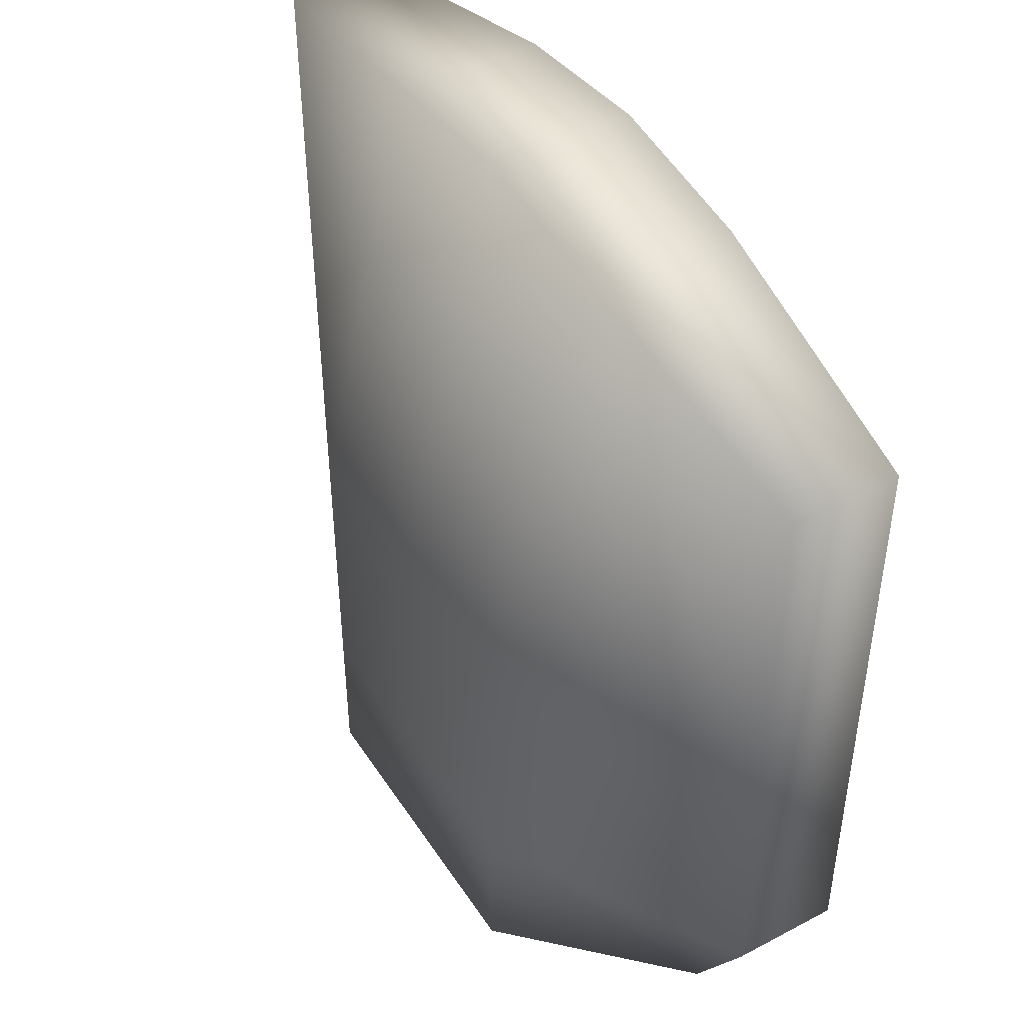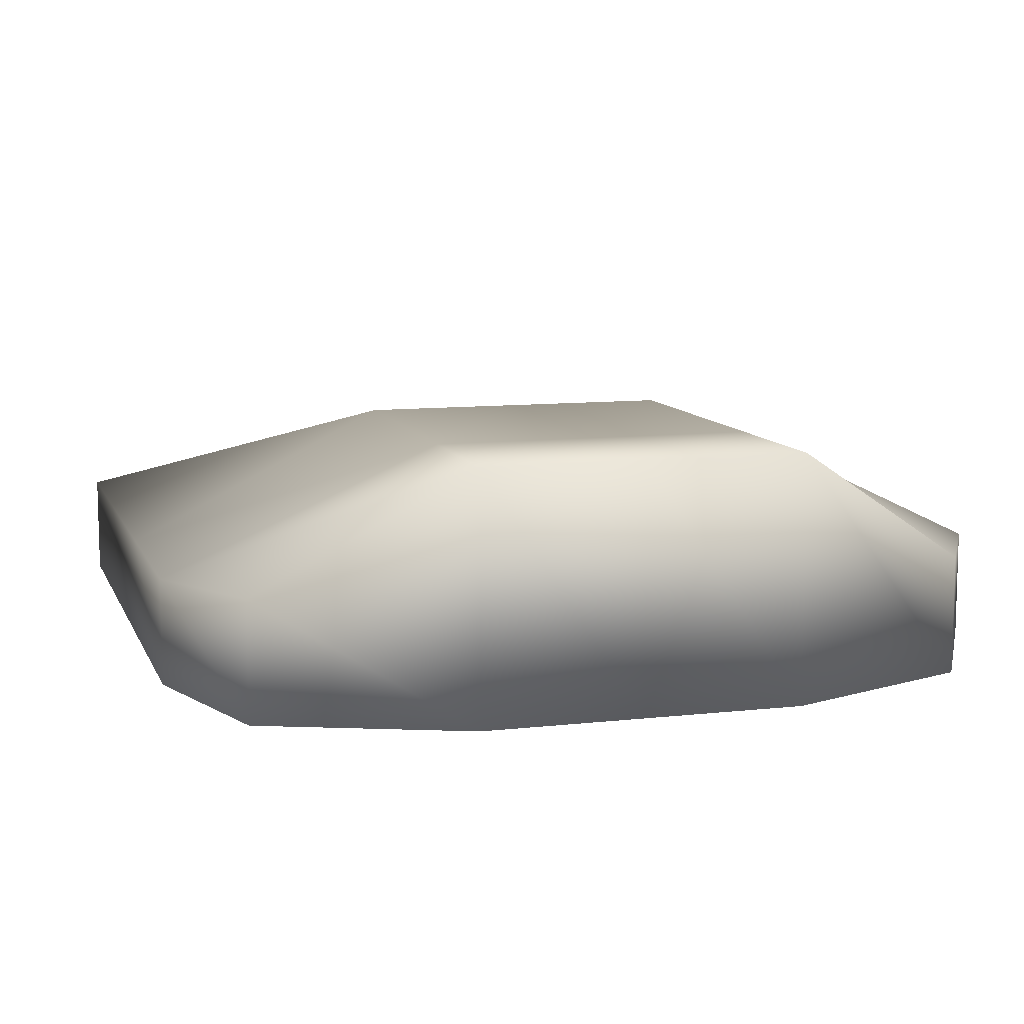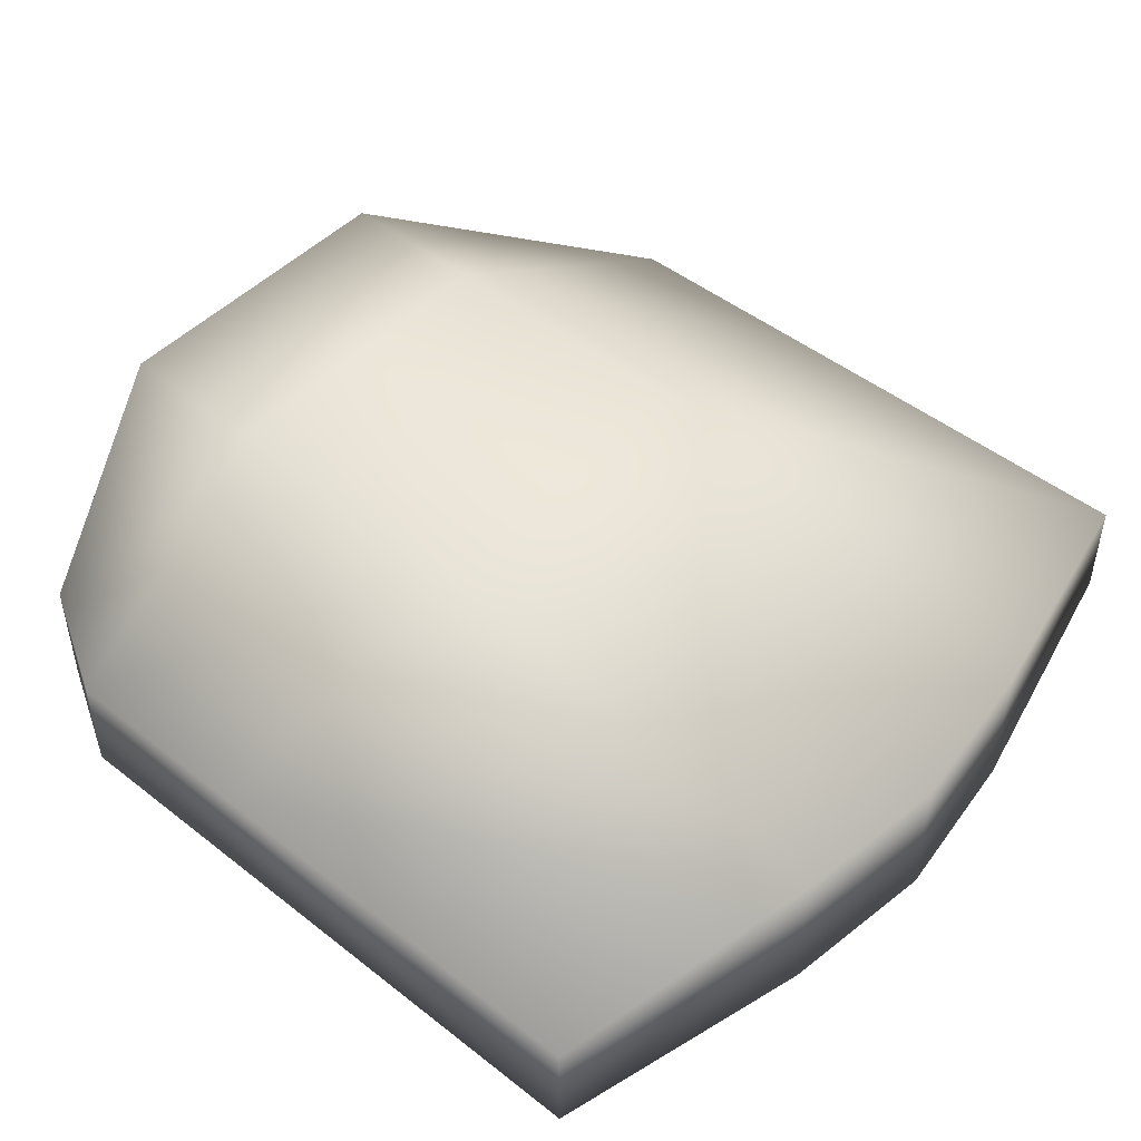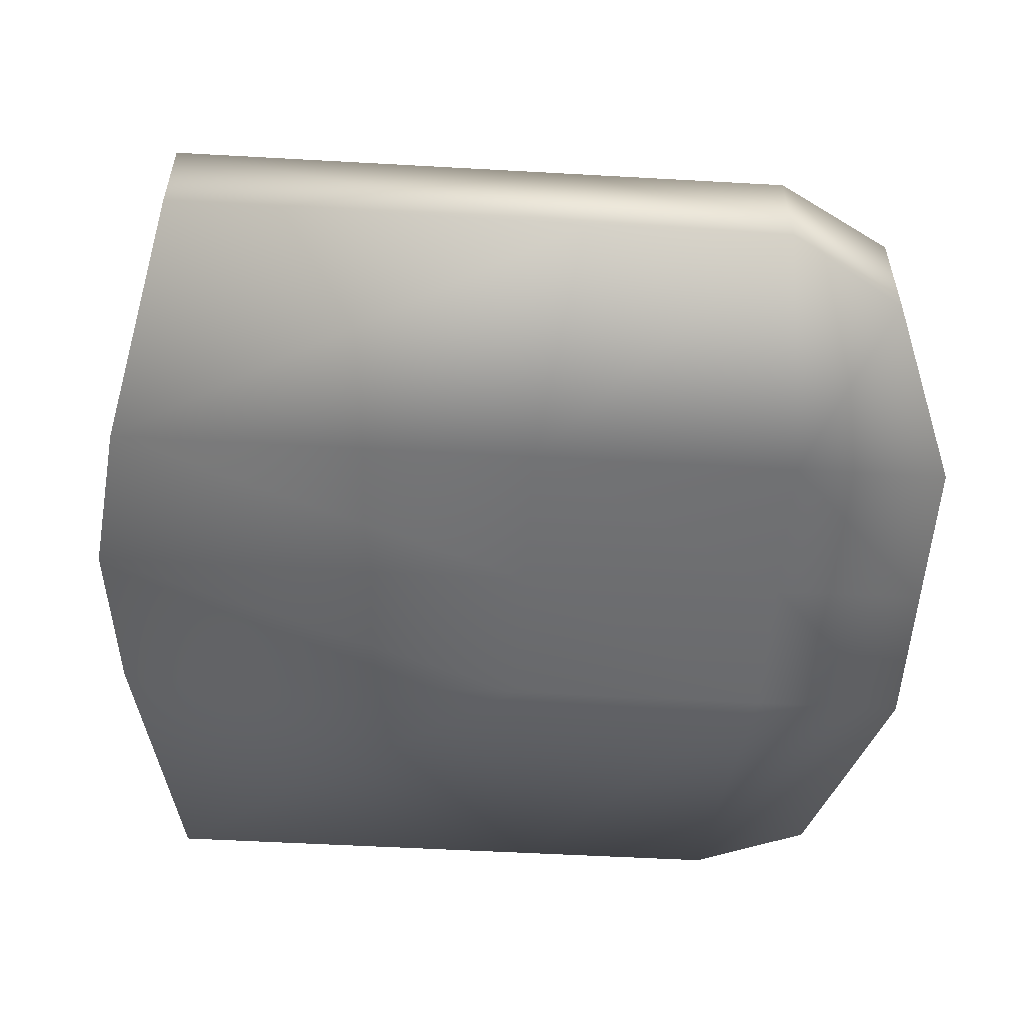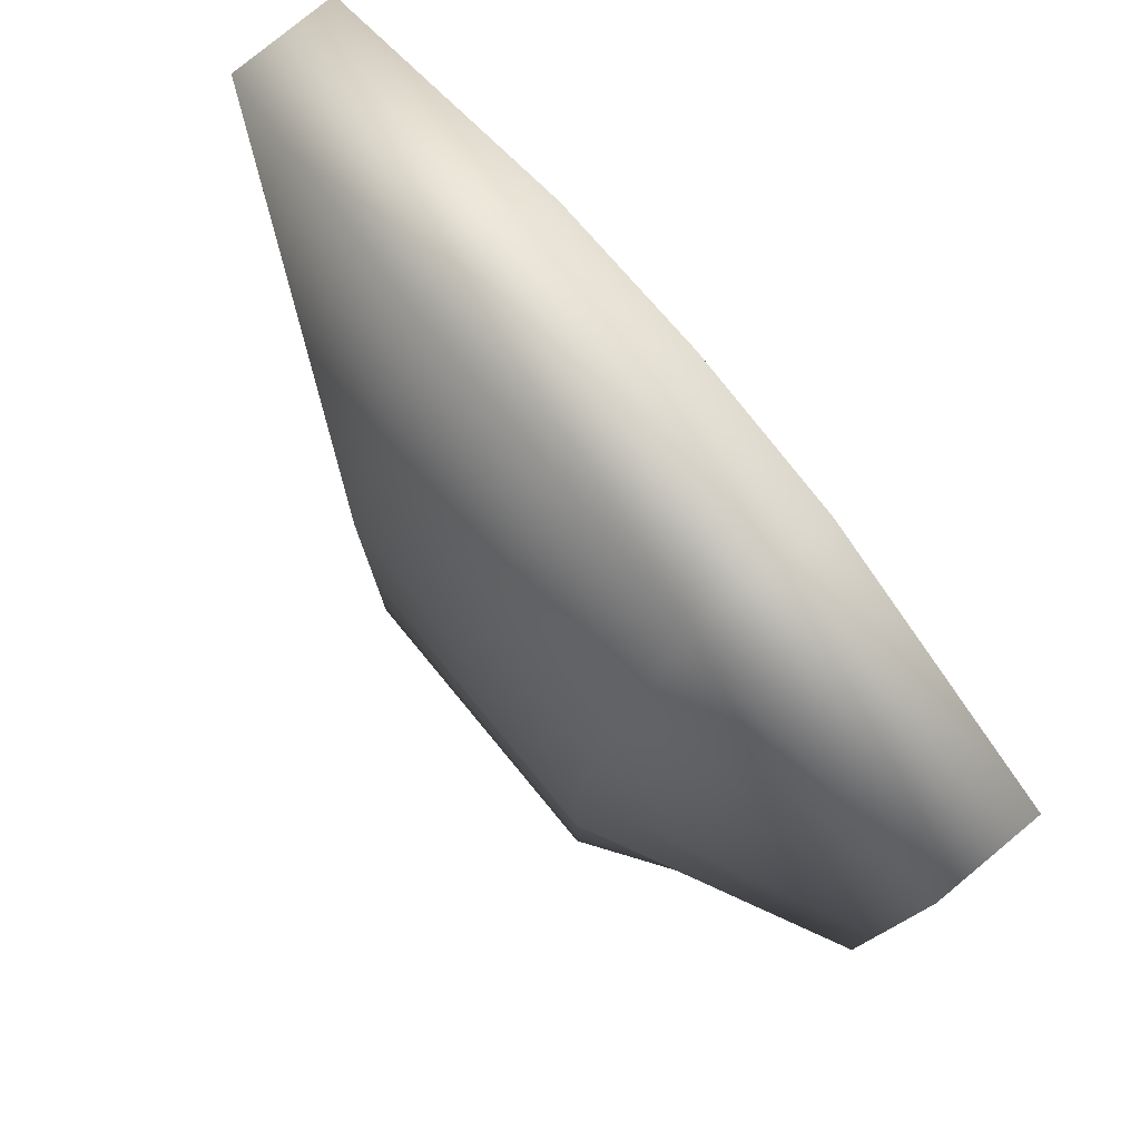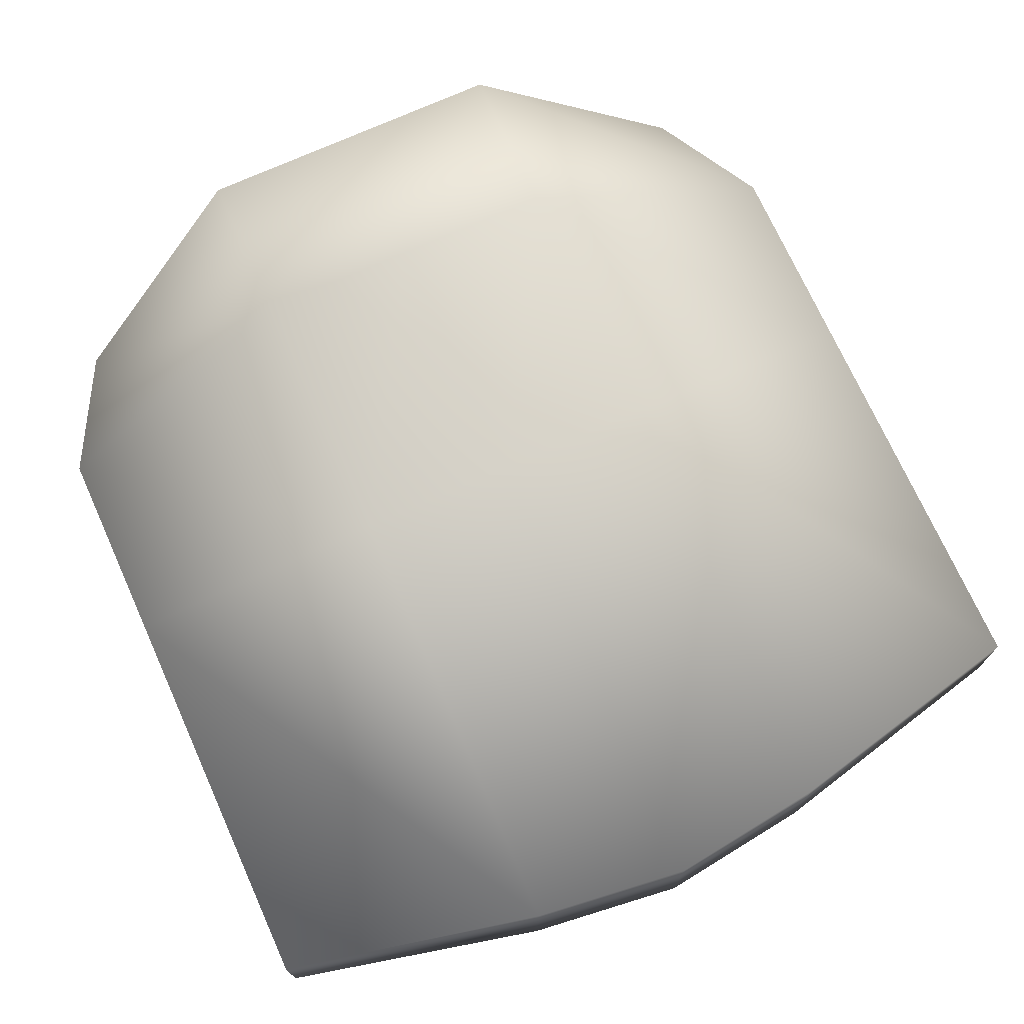
<metadata>
{"format":"obj","ext":"obj","renderer":"f3d","projection":"perspective","resolution":1024,"background":"white","views":[{"elev":46.1,"azim":-121.3,"up":"+Z"},{"elev":9.9,"azim":163.7,"up":"+Y"},{"elev":47.8,"azim":-48.6,"up":"+Y"},{"elev":-54.2,"azim":86.6,"up":"+Y"},{"elev":78.7,"azim":-129.6,"up":"+Z"},{"elev":72.7,"azim":-24.3,"up":"+Y"}]}
</metadata>
<code>
o Cube_Cube.001
v -0.7119 -0.2515 1.937
v -0.7119 0.376 1.937
v -0.7119 -0.2515 -1.921
v -0.7119 0.8406 -1.921
v 0.7119 -0.2515 1.937
v 0.7119 0.376 1.937
v 0.7119 -0.2515 -1.921
v 0.7119 0.8406 -1.921
v -1.606 -0.2515 -1.568
v -1.894 -0.1831 1.665
v -1.894 0.282 1.665
v -1.606 0.282 -1.568
v 1.606 0.282 -1.568
v 1.606 -0.2515 -1.568
v 1.894 -0.1831 1.665
v 1.894 0.282 1.665
v -0.7119 -0.2515 -0.006545
v -0.7119 0.8406 -0.006545
v 0.7119 -0.2515 -0.006545
v 0.7119 0.8406 -0.006545
v -1.894 -0.1831 -0.1565
v -1.894 0.282 -0.1565
v 1.894 -0.1831 -0.1565
v 1.894 0.282 -0.1565
v -0.7119 0.8406 -1.228
v 0.7119 -0.2515 -1.228
v -1.894 0.282 -1.057
v 1.894 -0.1831 -1.057
v -0.7119 -0.2515 -1.228
v 0.7119 0.8406 -1.228
v -1.894 -0.1831 -1.057
v 1.894 0.282 -1.057
v 0 -0.2515 -1.921
v 0 0.8406 -1.921
v 0 -0.2515 2.027
v 0 0.376 2.027
v 0 0.8406 -0.006545
v 0 -0.2515 -0.006545
v 0 -0.2515 -1.228
v 0 0.8406 -1.228
f 6 5 15 16
f 33 34 8 7
f 17 1 10 21
f 35 36 2 1
f 38 19 5 35
f 37 18 2 36
f 31 27 12 9
f 23 24 16 15
f 26 7 14 28
f 4 3 9 12
f 1 2 11 10
f 20 6 16 24
f 7 8 13 14
f 25 4 12 27
f 2 18 22 11
f 30 20 24 32
f 5 19 23 15
f 28 32 24 23
f 10 11 22 21
f 40 25 18 37
f 39 26 19 38
f 29 17 21 31
f 3 29 31 9
f 33 7 26 39
f 34 4 25 40
f 14 13 32 28
f 8 30 32 13
f 18 25 27 22
f 19 26 28 23
f 21 22 27 31
f 8 34 40 30
f 3 33 39 29
f 29 39 38 17
f 30 40 37 20
f 20 37 36 6
f 17 38 35 1
f 5 6 36 35
f 3 4 34 33

</code>
